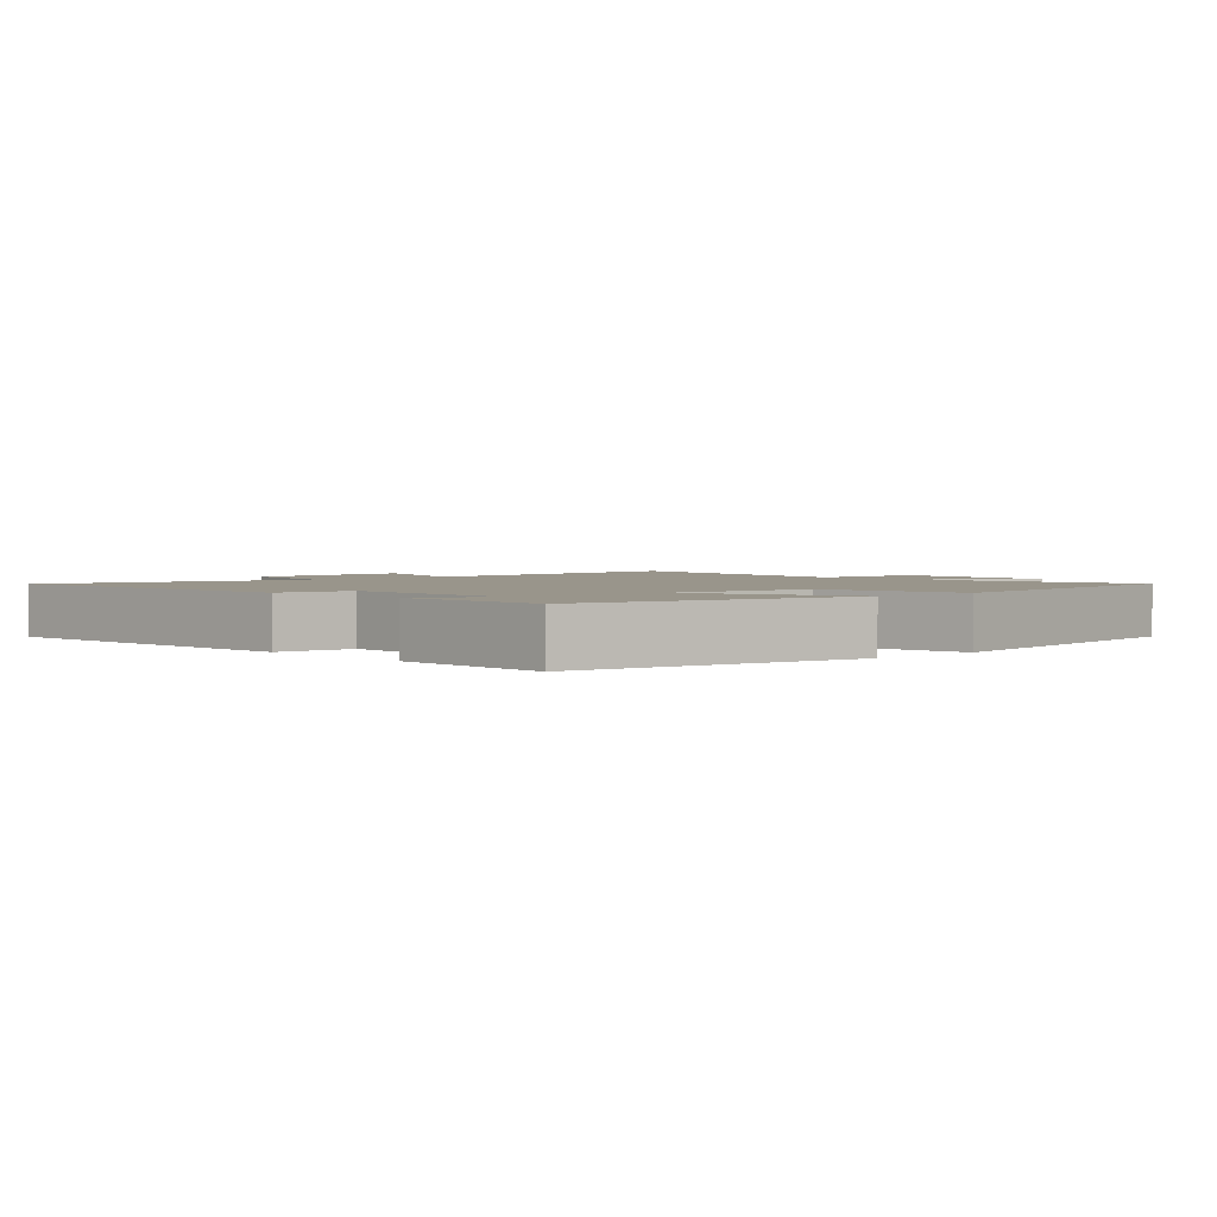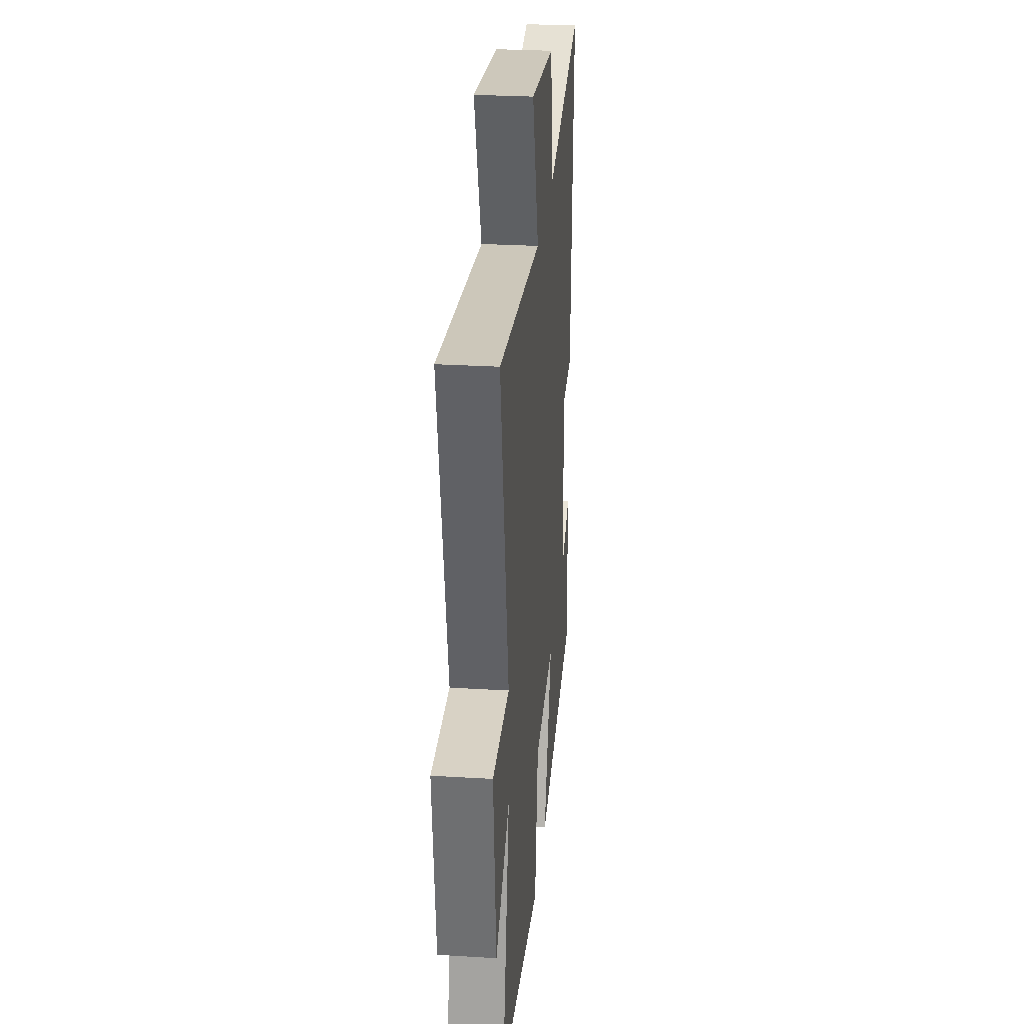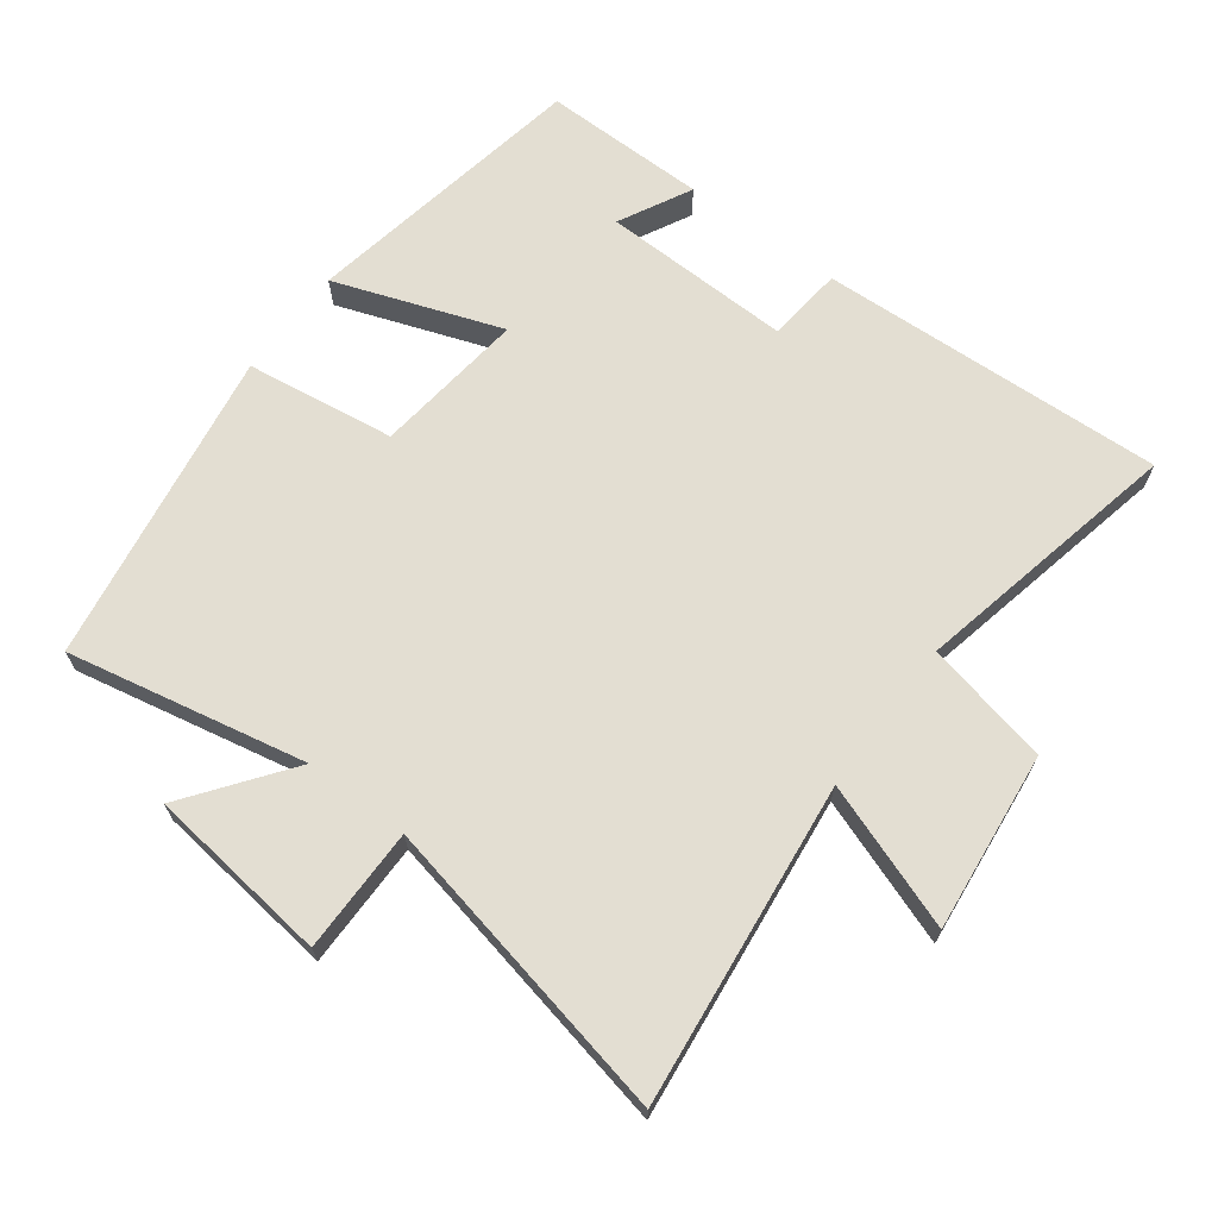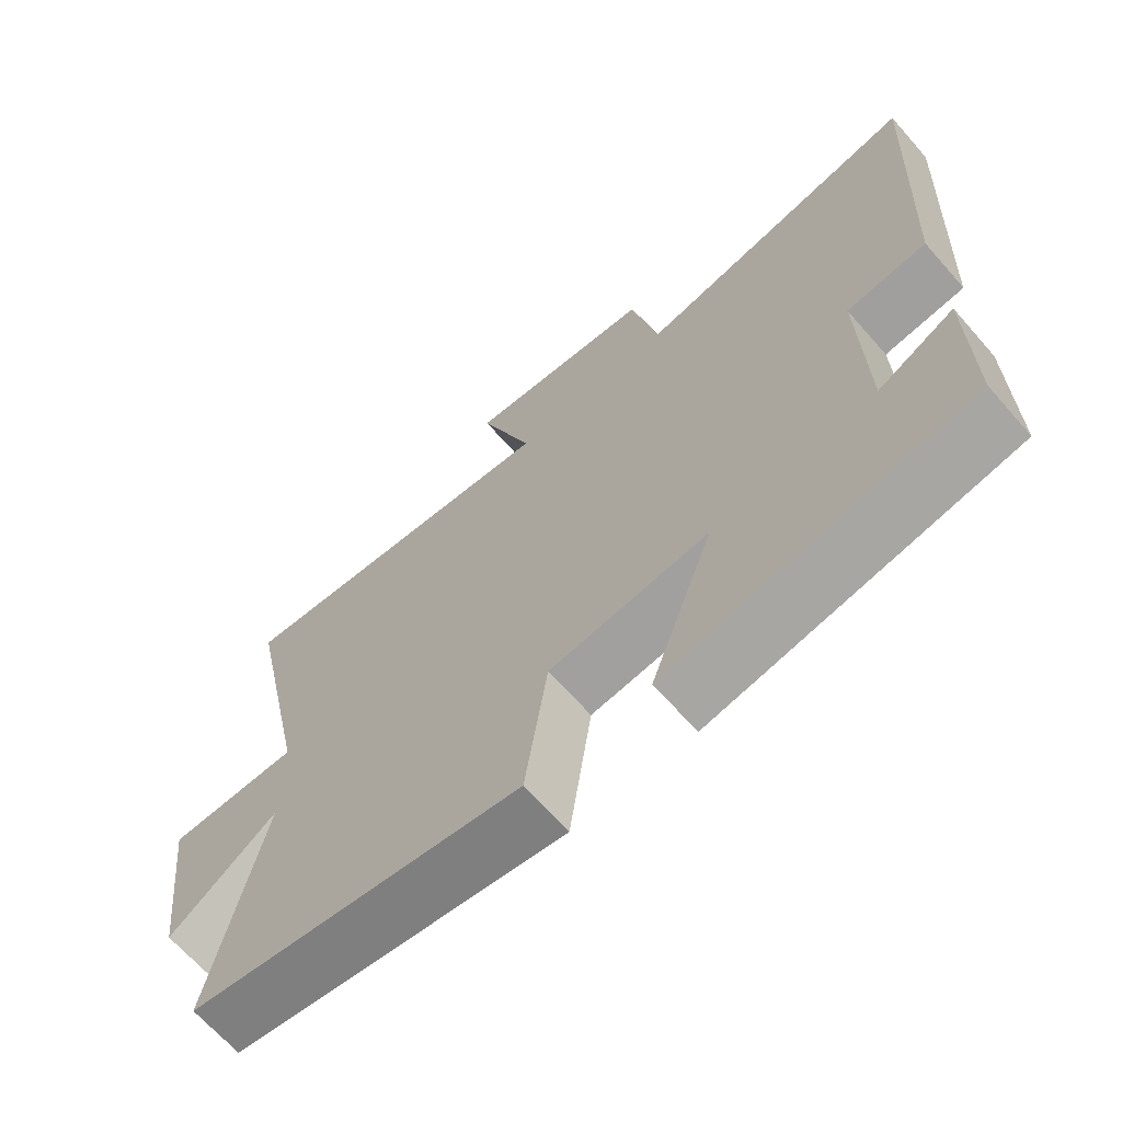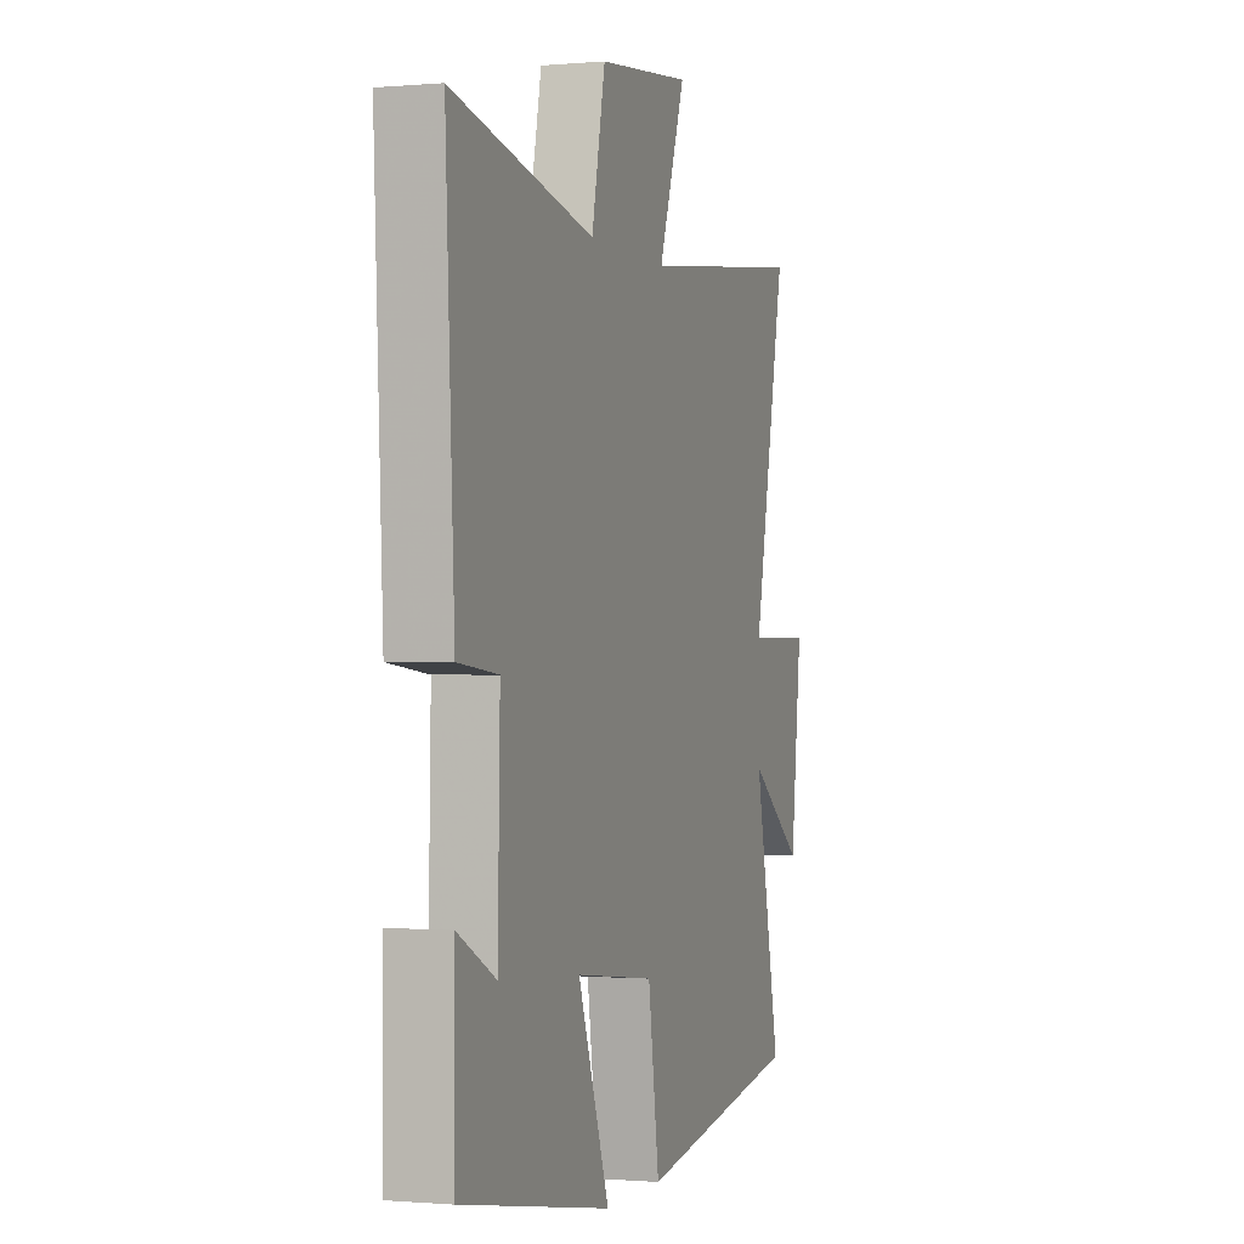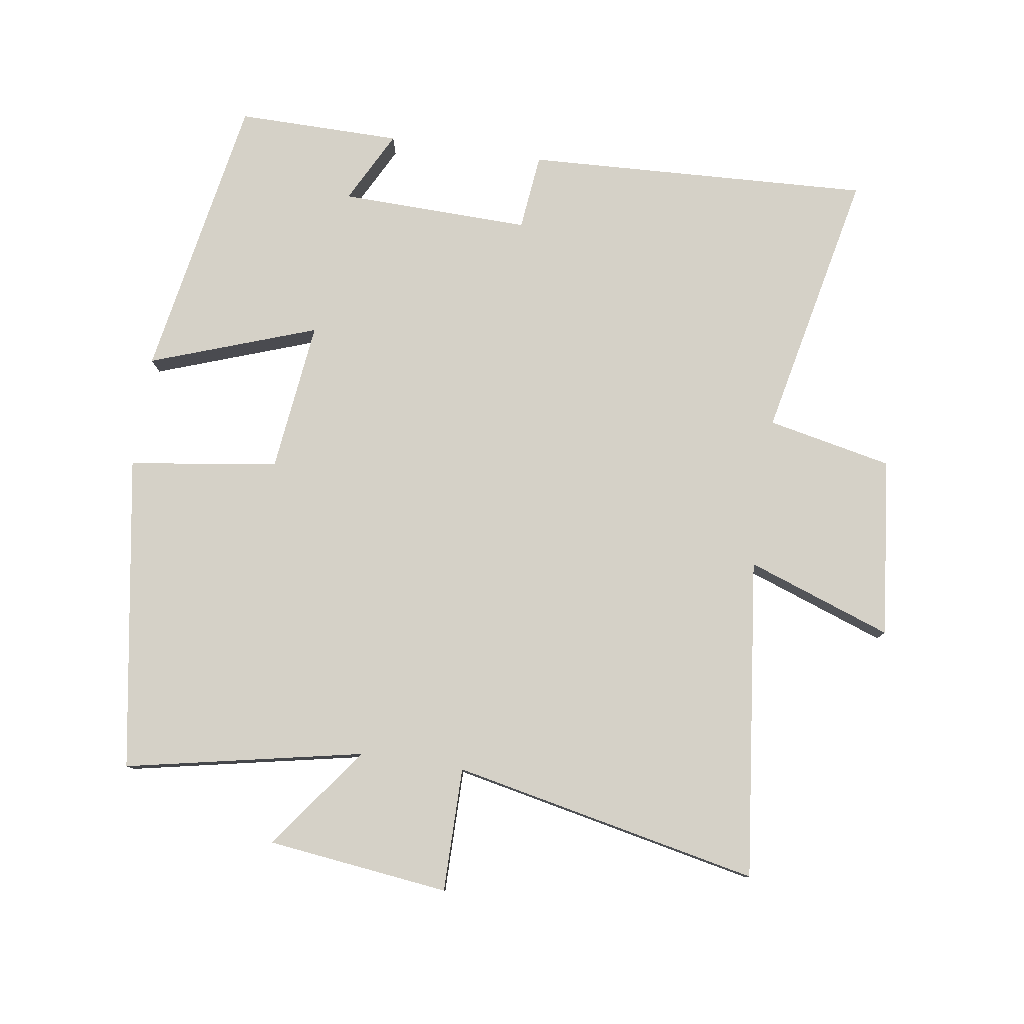
<metadata>
{"format":"obj","ext":"obj","renderer":"f3d","projection":"perspective","resolution":1024,"background":"white","views":[{"elev":2.2,"azim":137.2,"up":"+Y"},{"elev":28.0,"azim":-84.7,"up":"+Z"},{"elev":67.7,"azim":-53.0,"up":"+Y"},{"elev":-67.1,"azim":41.3,"up":"+Z"},{"elev":-0.8,"azim":108.5,"up":"+Z"},{"elev":79.6,"azim":-81.3,"up":"+Y"}]}
</metadata>
<code>
v 0.501 0.07 -0.424
v 0.07 0.07 -0.5
v 0.16 0.07 -0.25
v -0.068 0.07 -0.276
v -0.1 0.07 -0.5
v -0.574 0.07 -0.421
v -0.5 0.07 -0.063
v -0.655 0.07 -0.178
v -0.687 0.07 0.096
v -0.5 0.07 0.095
v -0.595 0.07 0.557
v -0.112 0.07 0.5
v -0.189 0.07 0.718
v 0.081 0.07 0.688
v 0.12 0.07 0.5
v 0.526 0.07 0.585
v 0.5 0.07 0.065
v 0.385 0.07 0.053
v 0.391 0.07 -0.233
v 0.5 0.07 -0.177
v 0.501 0 -0.424
v 0.07 0 -0.5
v 0.16 0 -0.25
v -0.068 0 -0.276
v -0.1 0 -0.5
v -0.574 0 -0.421
v -0.5 0 -0.063
v -0.655 0 -0.178
v -0.687 0 0.096
v -0.5 0 0.095
v -0.595 0 0.557
v -0.112 0 0.5
v -0.189 0 0.718
v 0.081 0 0.688
v 0.12 0 0.5
v 0.526 0 0.585
v 0.5 0 0.065
v 0.385 0 0.053
v 0.391 0 -0.233
v 0.5 0 -0.177
f 19 20 1 2
f 18 19 2 3
f 15 16 17 18
f 15 18 3 4
f 12 13 14 15
f 12 15 4
f 12 4 5
f 11 12 5
f 10 11 5
f 7 8 9 10
f 7 10 5
f 5 6 7
f 22 21 40 39
f 23 22 39 38
f 38 37 36 35
f 24 23 38 35
f 35 34 33 32
f 24 35 32
f 25 24 32
f 25 32 31
f 25 31 30
f 30 29 28 27
f 25 30 27
f 27 26 25
f 1 21 22 2
f 2 22 23 3
f 3 23 24 4
f 4 24 25 5
f 5 25 26 6
f 6 26 27 7
f 7 27 28 8
f 8 28 29 9
f 9 29 30 10
f 10 30 31 11
f 11 31 32 12
f 12 32 33 13
f 13 33 34 14
f 14 34 35 15
f 15 35 36 16
f 16 36 37 17
f 17 37 38 18
f 18 38 39 19
f 19 39 40 20
f 20 40 21 1

</code>
